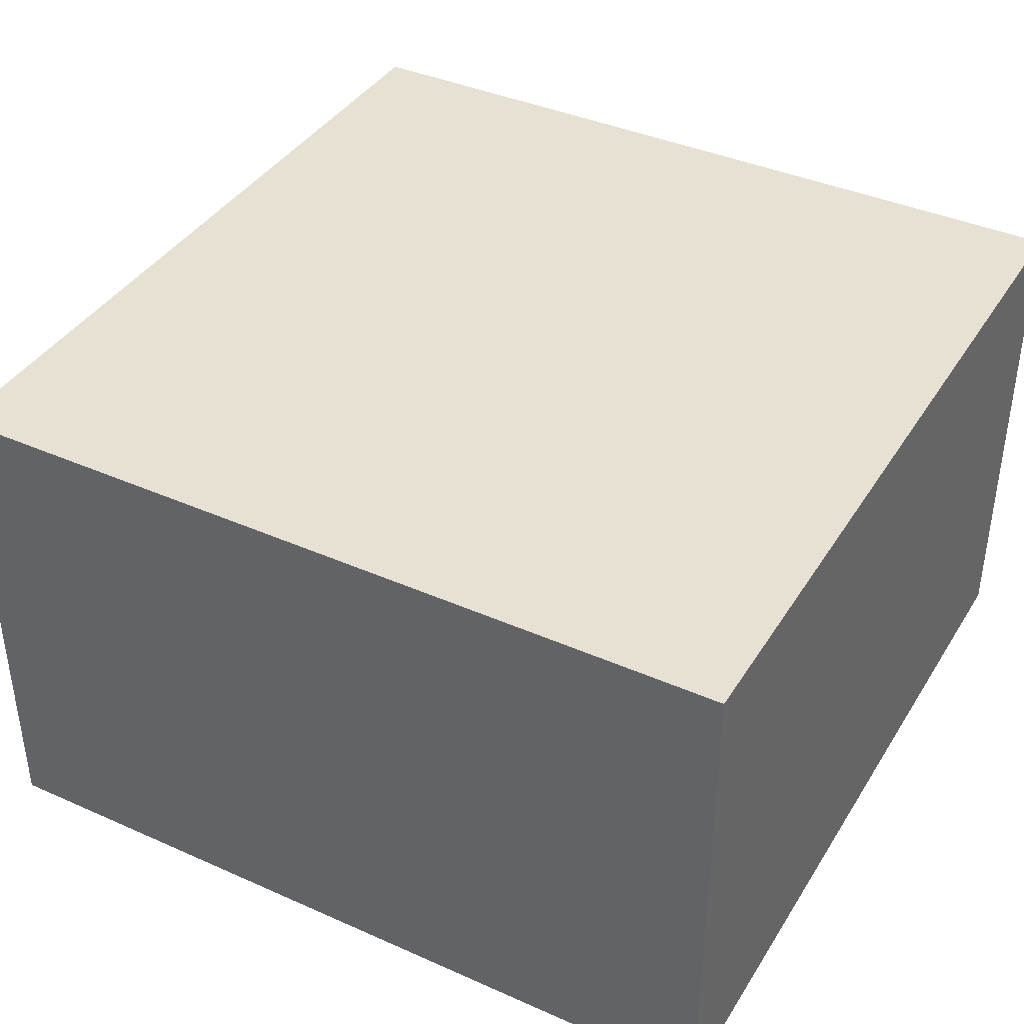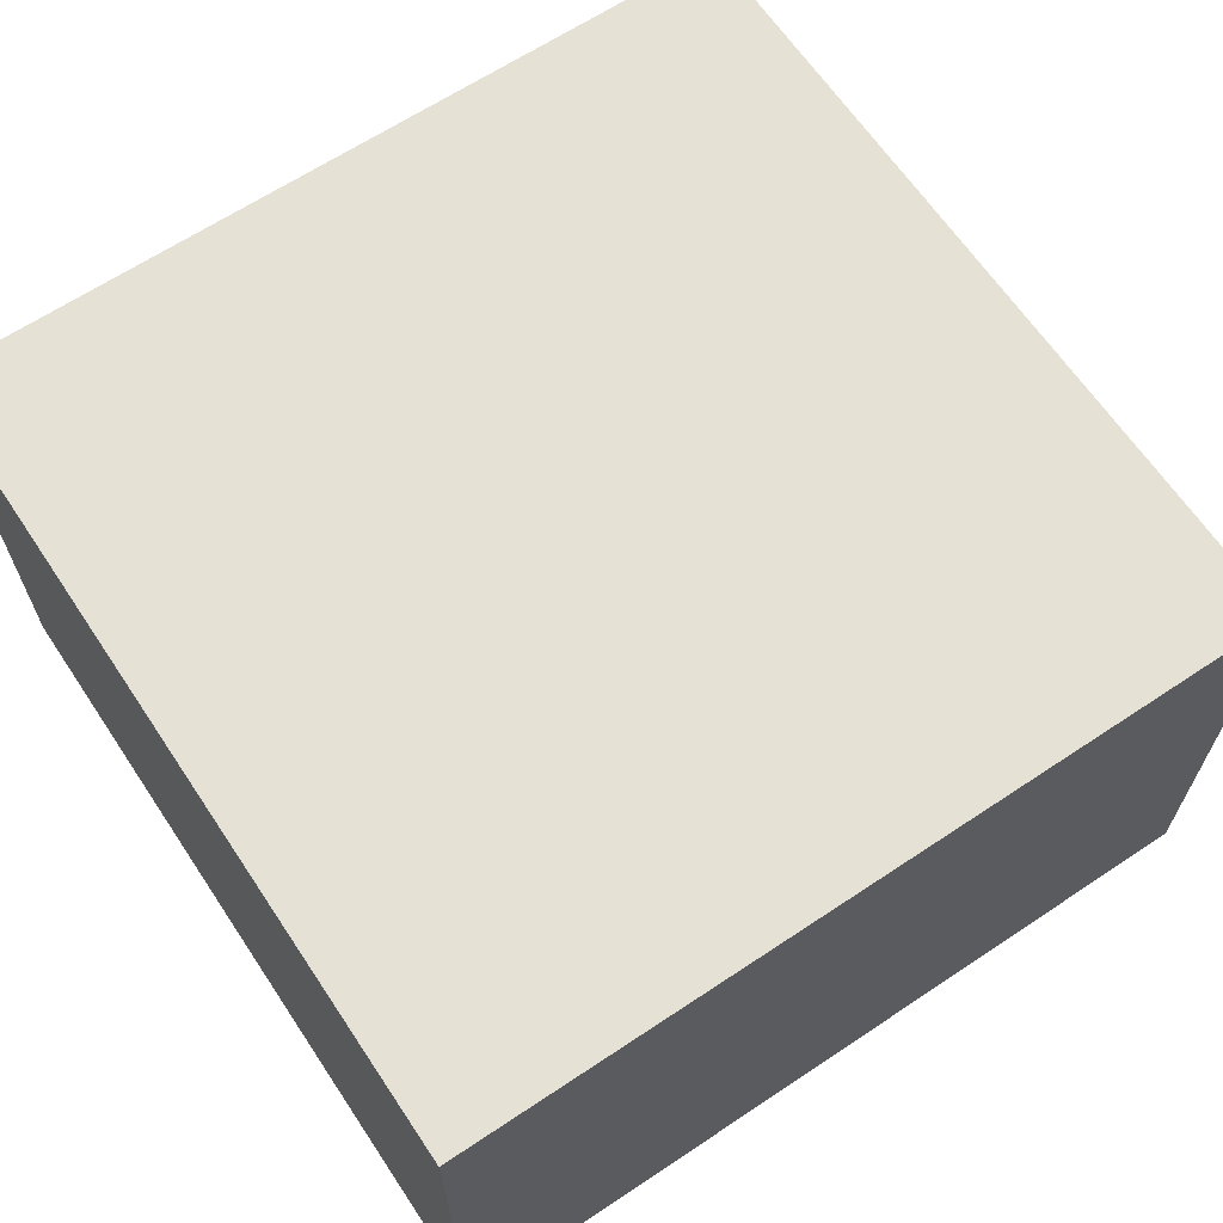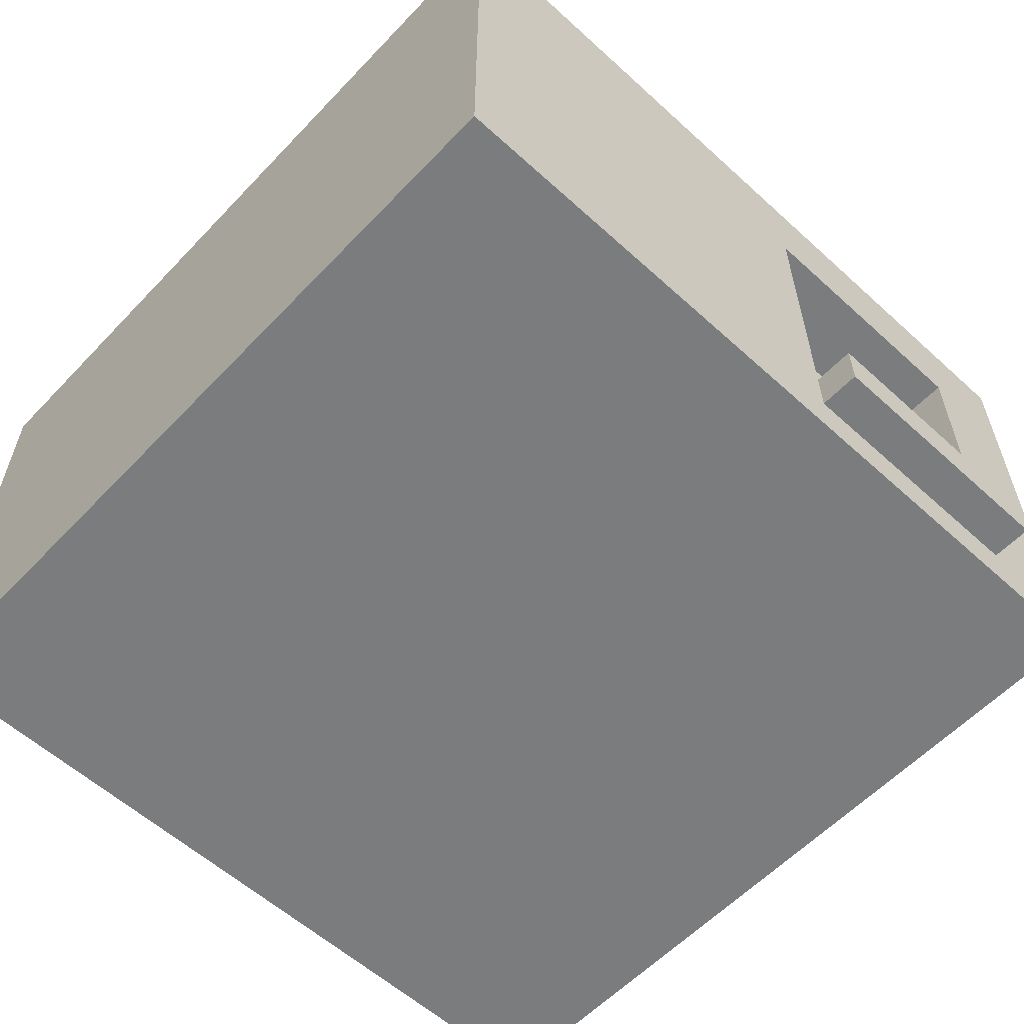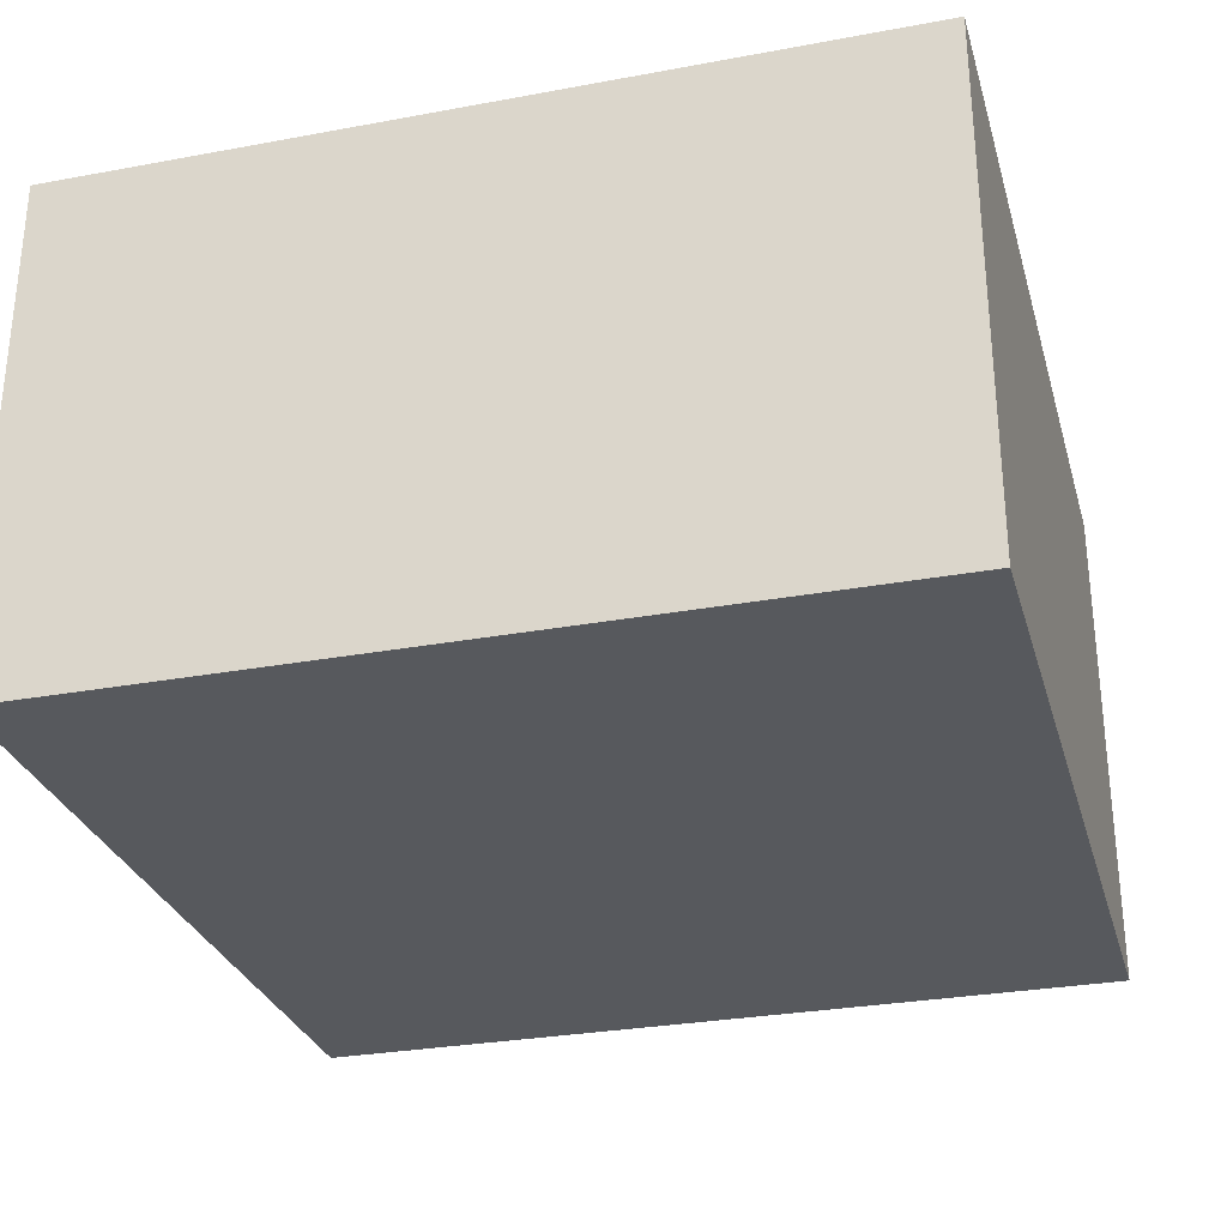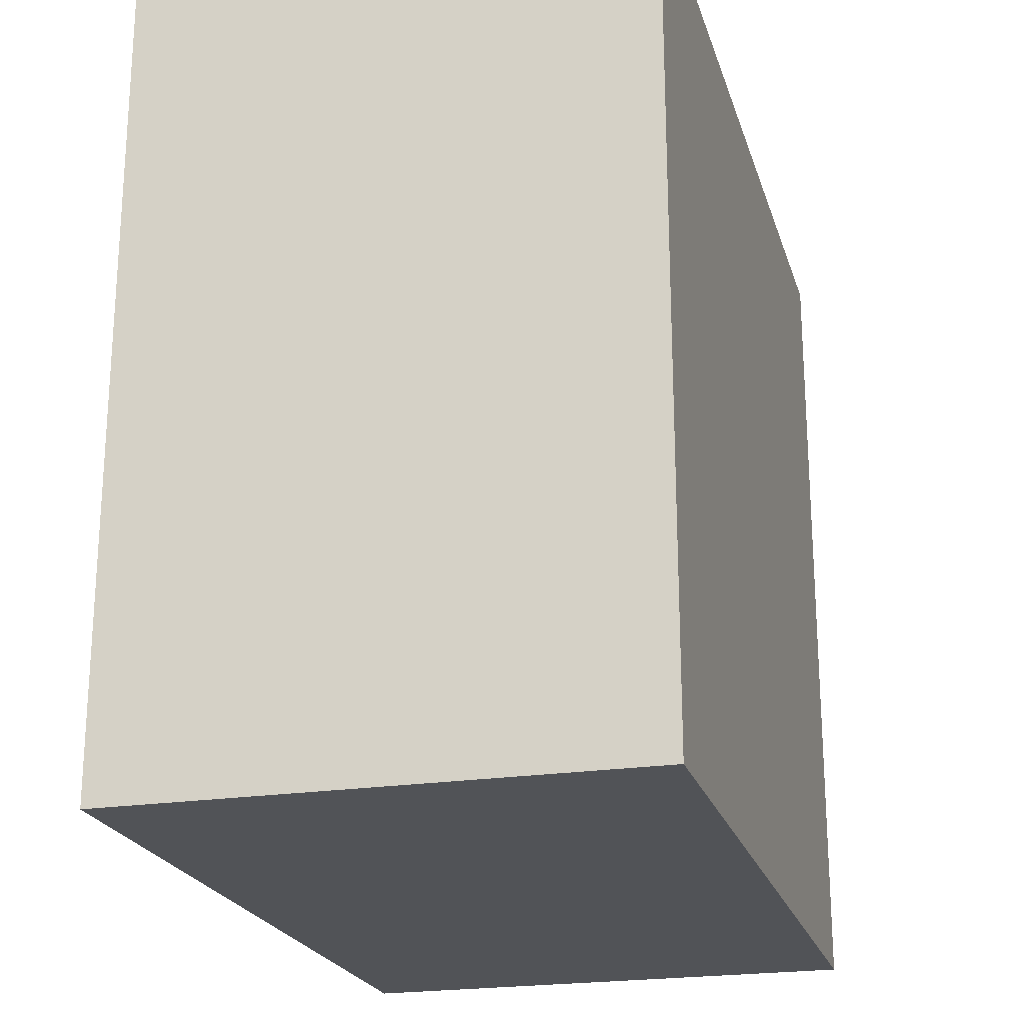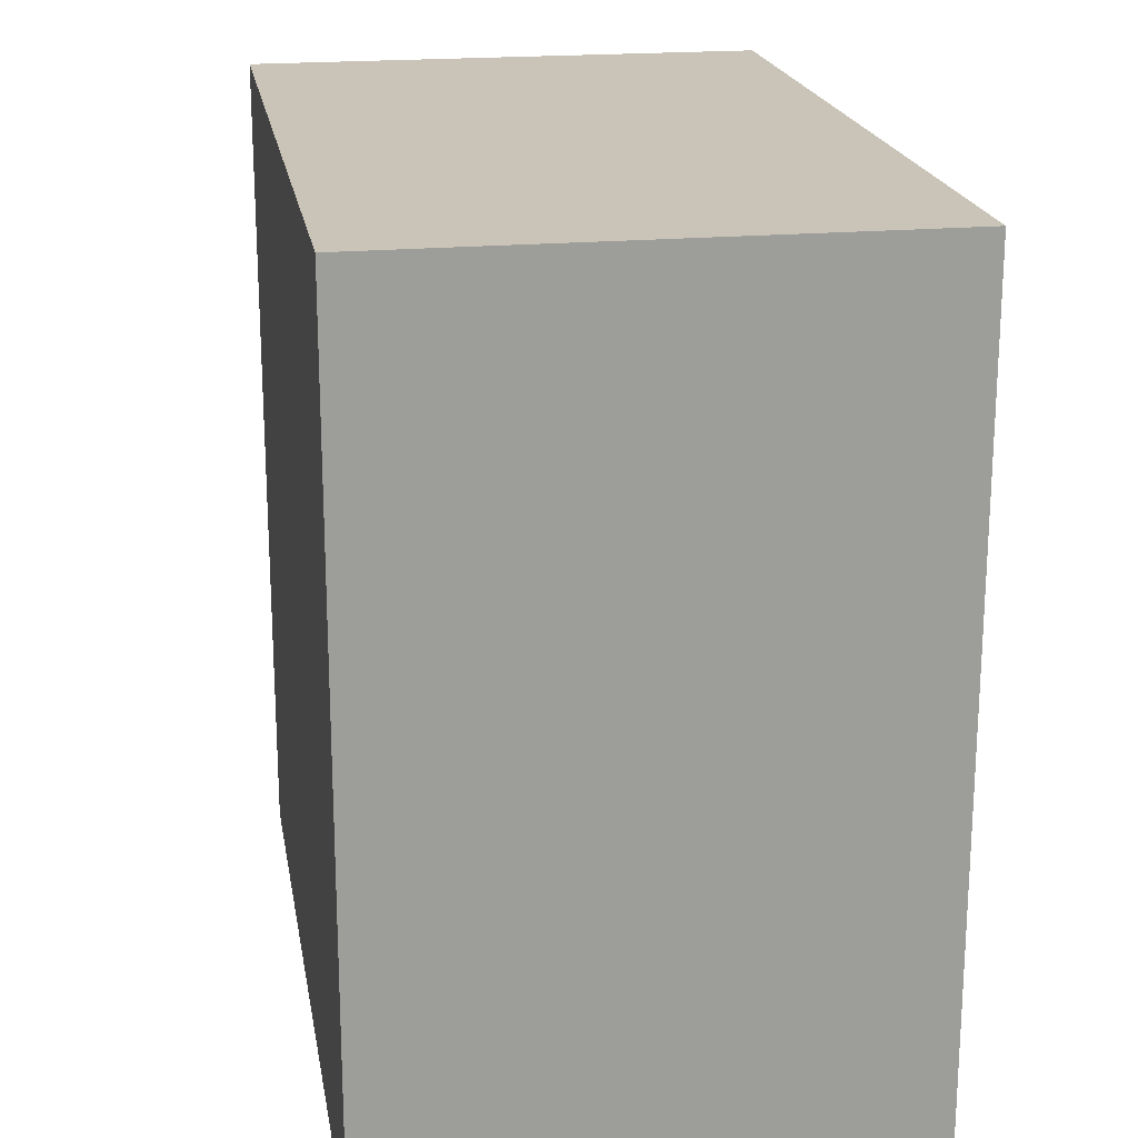
<metadata>
{"format":"obj","ext":"obj","renderer":"f3d","projection":"perspective","resolution":1024,"background":"white","views":[{"elev":39.4,"azim":28.9,"up":"+Y"},{"elev":65.0,"azim":146.2,"up":"+Y"},{"elev":-58.7,"azim":-133.1,"up":"+Y"},{"elev":-29.3,"azim":105.3,"up":"+Y"},{"elev":-22.2,"azim":105.2,"up":"+Z"},{"elev":20.0,"azim":80.4,"up":"+Z"}]}
</metadata>
<code>
g G-__556158
v 0.5004 0 -0.501
v 0.5004 0.625 0.499
v 0.5004 0 0.499
v 0.5004 0.625 -0.501
v -0.3996 0.5 0.06154
v -0.4996 0.5 0.374
v -0.4996 0.5 0.06154
v -0.3996 0.5 0.374
v -0.4996 0.12 0.06154
v -0.3996 0.12 0.06154
v -0.3996 0.12 0.374
v -0.4996 0 0.499
v -0.4996 0.625 0.499
v -0.4996 0.625 -0.501
v -0.4996 0 -0.501
v -0.4996 0.06 0.06154
v -0.4996 0.06 0.374
v -0.4996 0.12 0.374
v -0.5496 0.12 0.06154
v -0.5496 0.12 0.374
v -0.3996 0.06 0.06154
v -0.3996 0.06 0.374
v -0.5496 0.06 0.374
v -0.5496 0.06 0.06154
g G-__556158_G-__556158_Brick
f 1 2 3
f 2 1 4
f 5 6 7
f 6 5 8
f 5 9 10
f 9 5 7
g G-__556158_G-__556158_Glass
f 5 11 8
f 11 5 10
g G-__556158_G-__556158_Brick
f 2 12 3
f 12 2 13
f 14 1 15
f 1 14 4
f 2 14 13
f 14 2 4
f 13 6 12
f 6 13 14
f 6 14 7
f 7 14 9
f 9 14 16
f 12 17 15
f 17 12 6
f 17 6 18
f 15 17 16
f 15 16 14
f 6 11 18
f 11 6 8
f 18 19 20
f 19 18 9
f 9 18 11
f 9 11 10
g G-__556158_G-__556158_Material
f 21 17 16
f 17 21 22
f 21 11 22
f 11 21 10
g G-__556158_G-__556158_Brick
f 19 23 20
f 23 19 24
g G-__556158_G-__556158_Material
f 9 21 16
f 21 9 10
g G-__556158_G-__556158_Brick
f 1 12 15
f 12 1 3
f 19 16 24
f 16 19 9
f 18 23 17
f 23 18 20
g G-__556158_G-__556158_Material
f 11 17 22
f 17 11 18
g G-__556158_G-__556158_Brick
f 16 23 24
f 23 16 17

</code>
